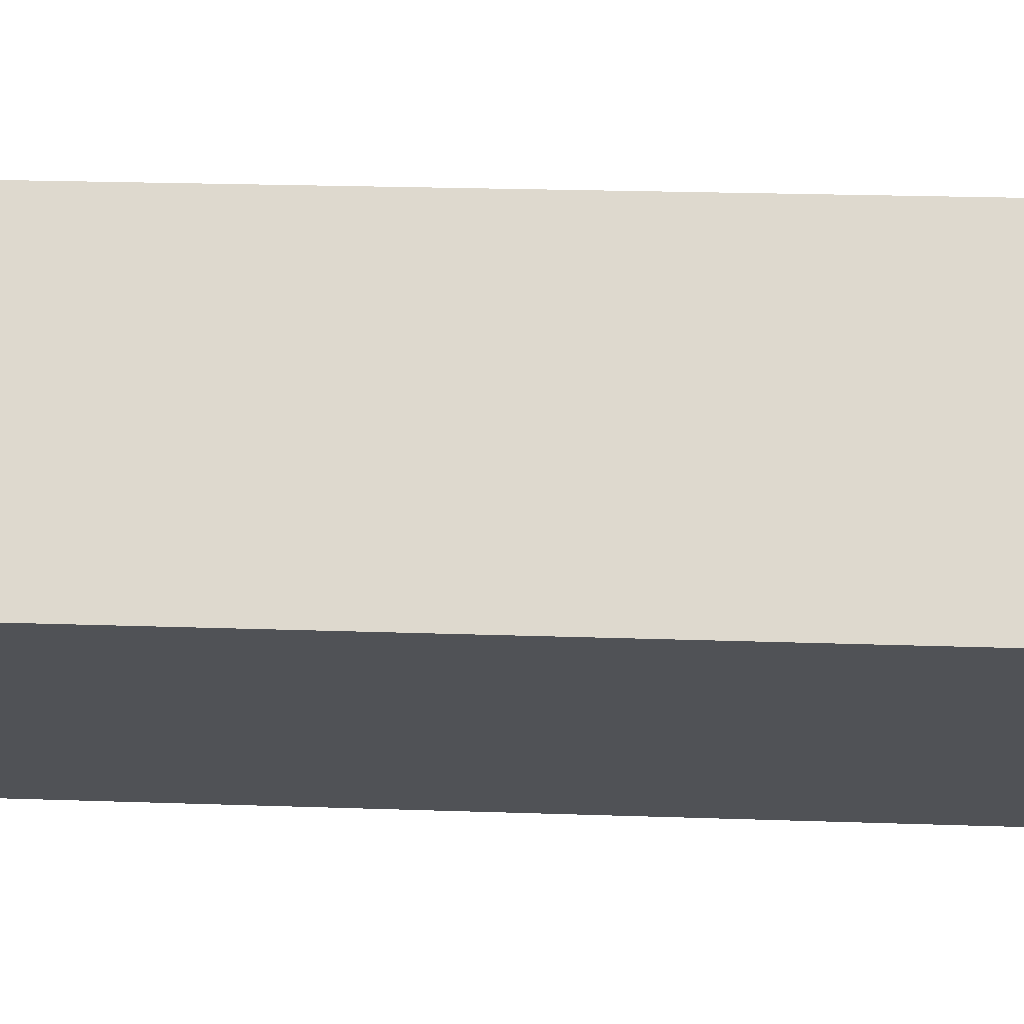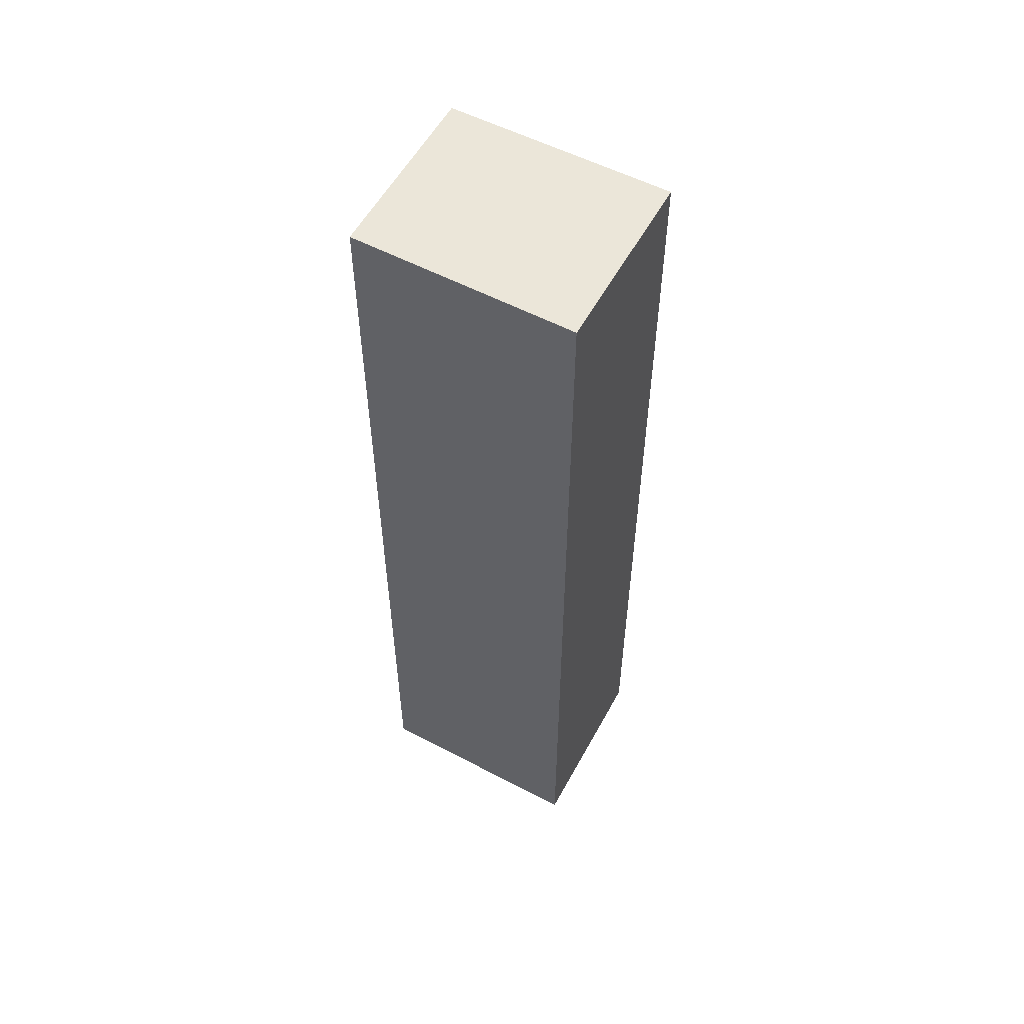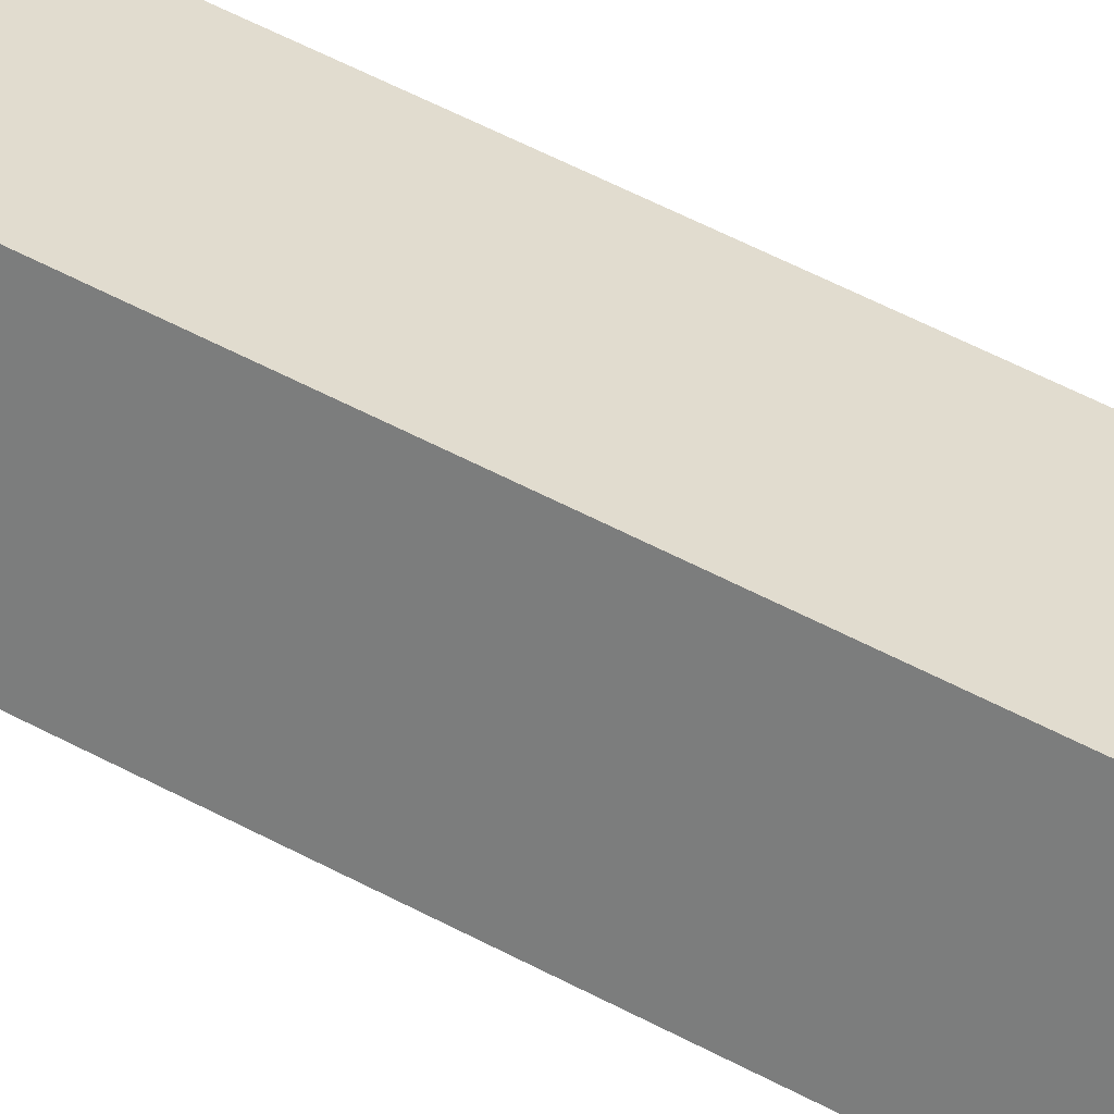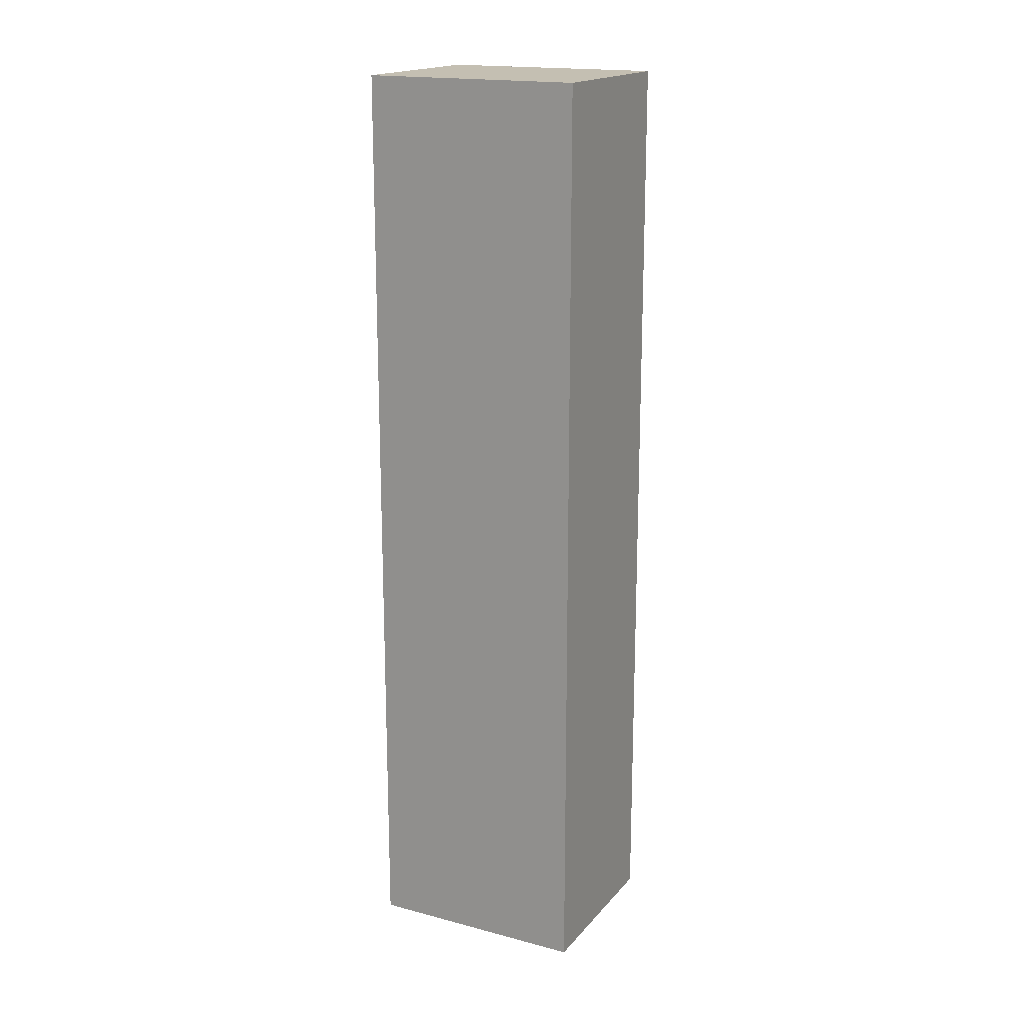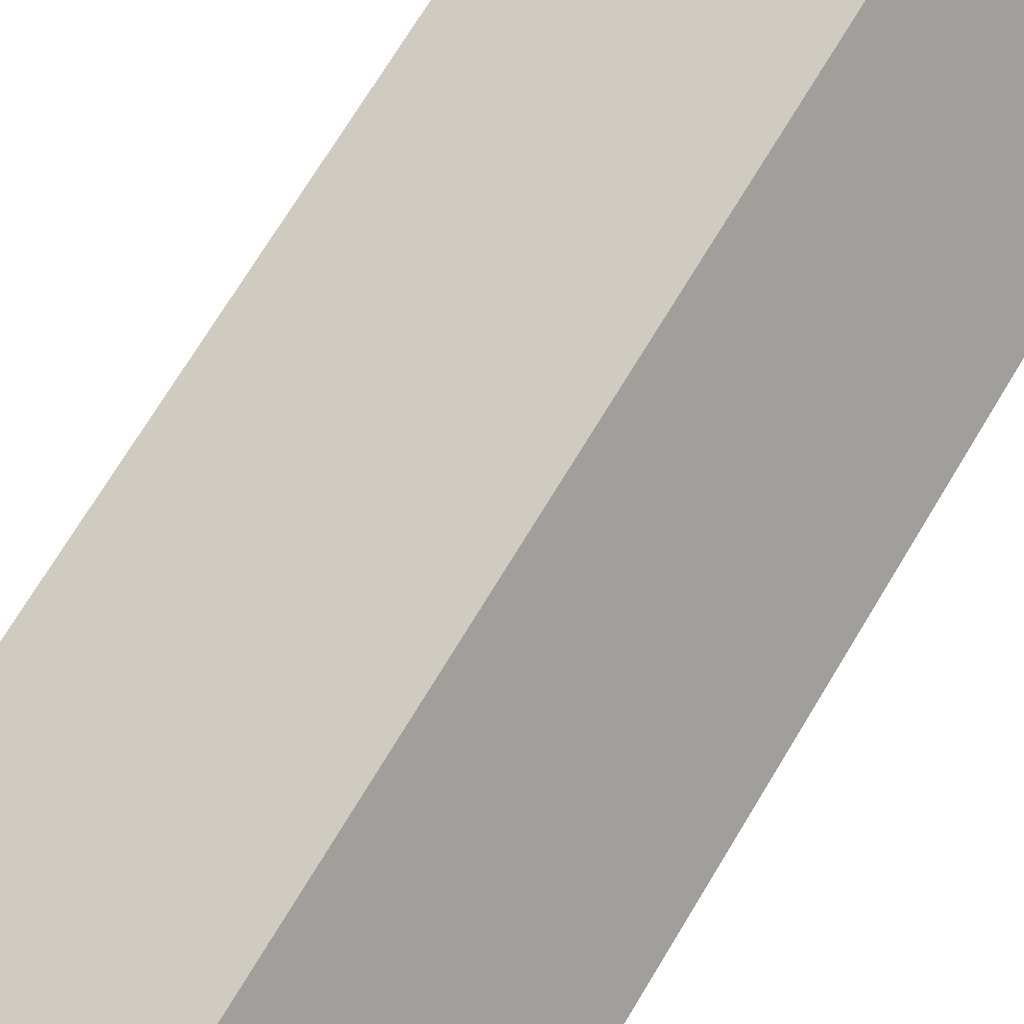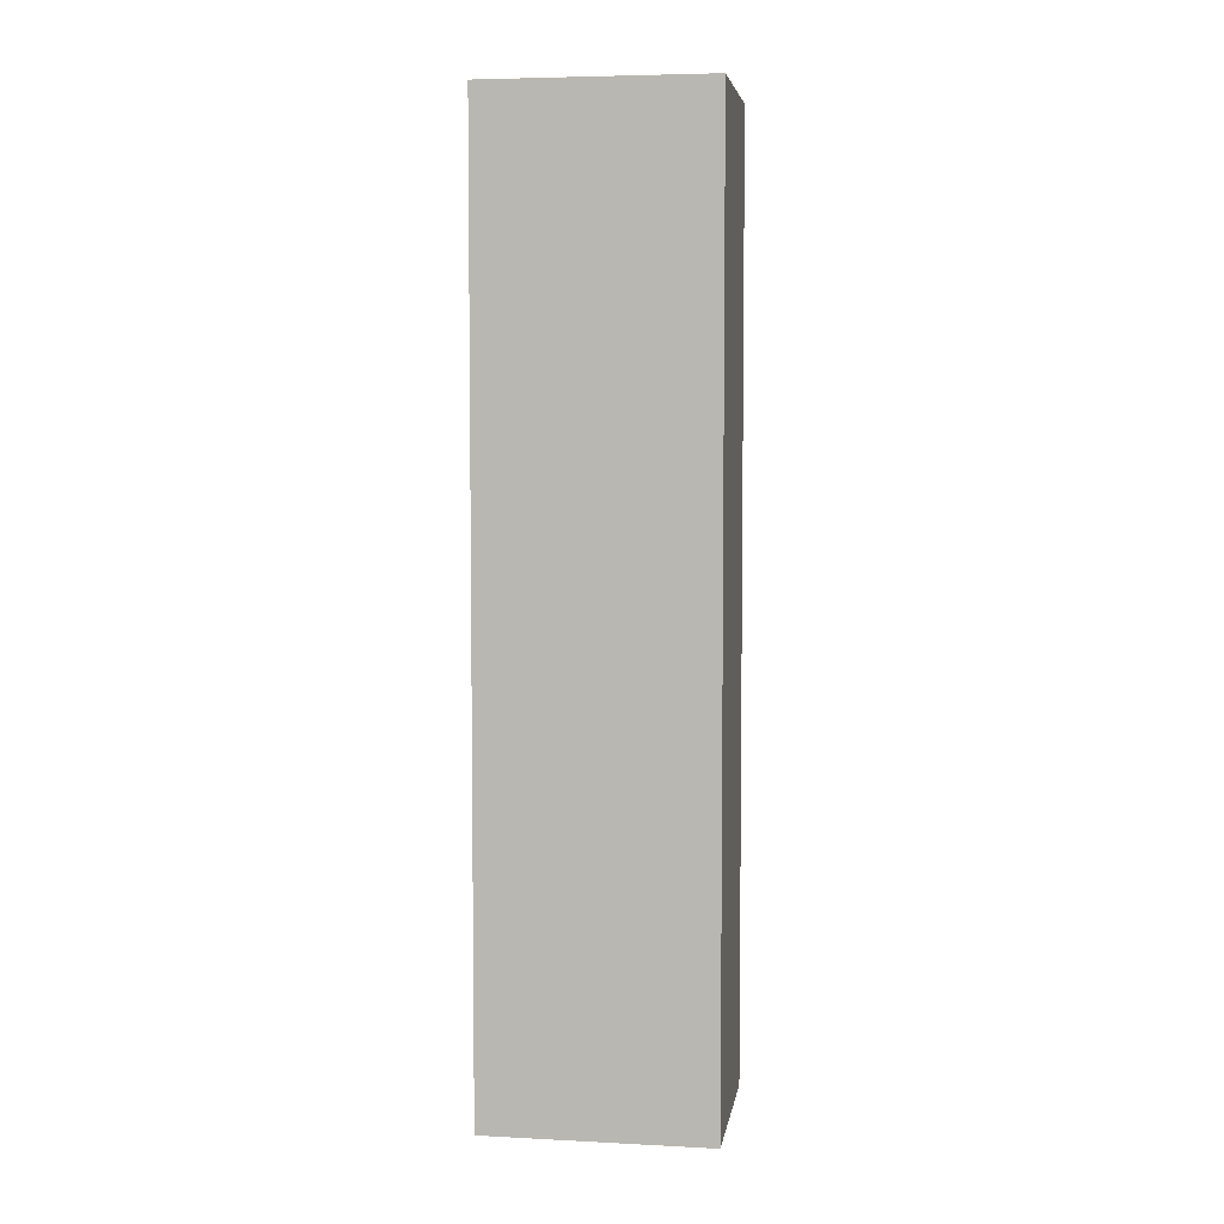
<metadata>
{"format":"obj","ext":"obj","renderer":"f3d","projection":"perspective","resolution":1024,"background":"white","views":[{"elev":15.2,"azim":95.0,"up":"+Z"},{"elev":56.1,"azim":173.0,"up":"+Y"},{"elev":65.2,"azim":117.1,"up":"+Z"},{"elev":17.6,"azim":171.6,"up":"+Y"},{"elev":67.4,"azim":30.4,"up":"+Z"},{"elev":5.3,"azim":153.3,"up":"+Y"}]}
</metadata>
<code>
v  2.79 9.102 -0.182
v  0 9.102 5.573e-16
v  1.772 9.102 1.255
v  1.031 9.102 -1.455
v  1.772 -7.685e-17 1.255
v  2.79 1.114e-17 -0.182
v  1.031 8.909e-17 -1.455
v  0 0 0
g defaultobject
f 1 2 3
f 2 1 4
f 5 1 3
f 1 5 6
f 6 4 1
f 4 6 7
f 7 2 4
f 2 7 8
f 8 3 2
f 3 8 5
f 5 7 6
f 7 5 8

</code>
